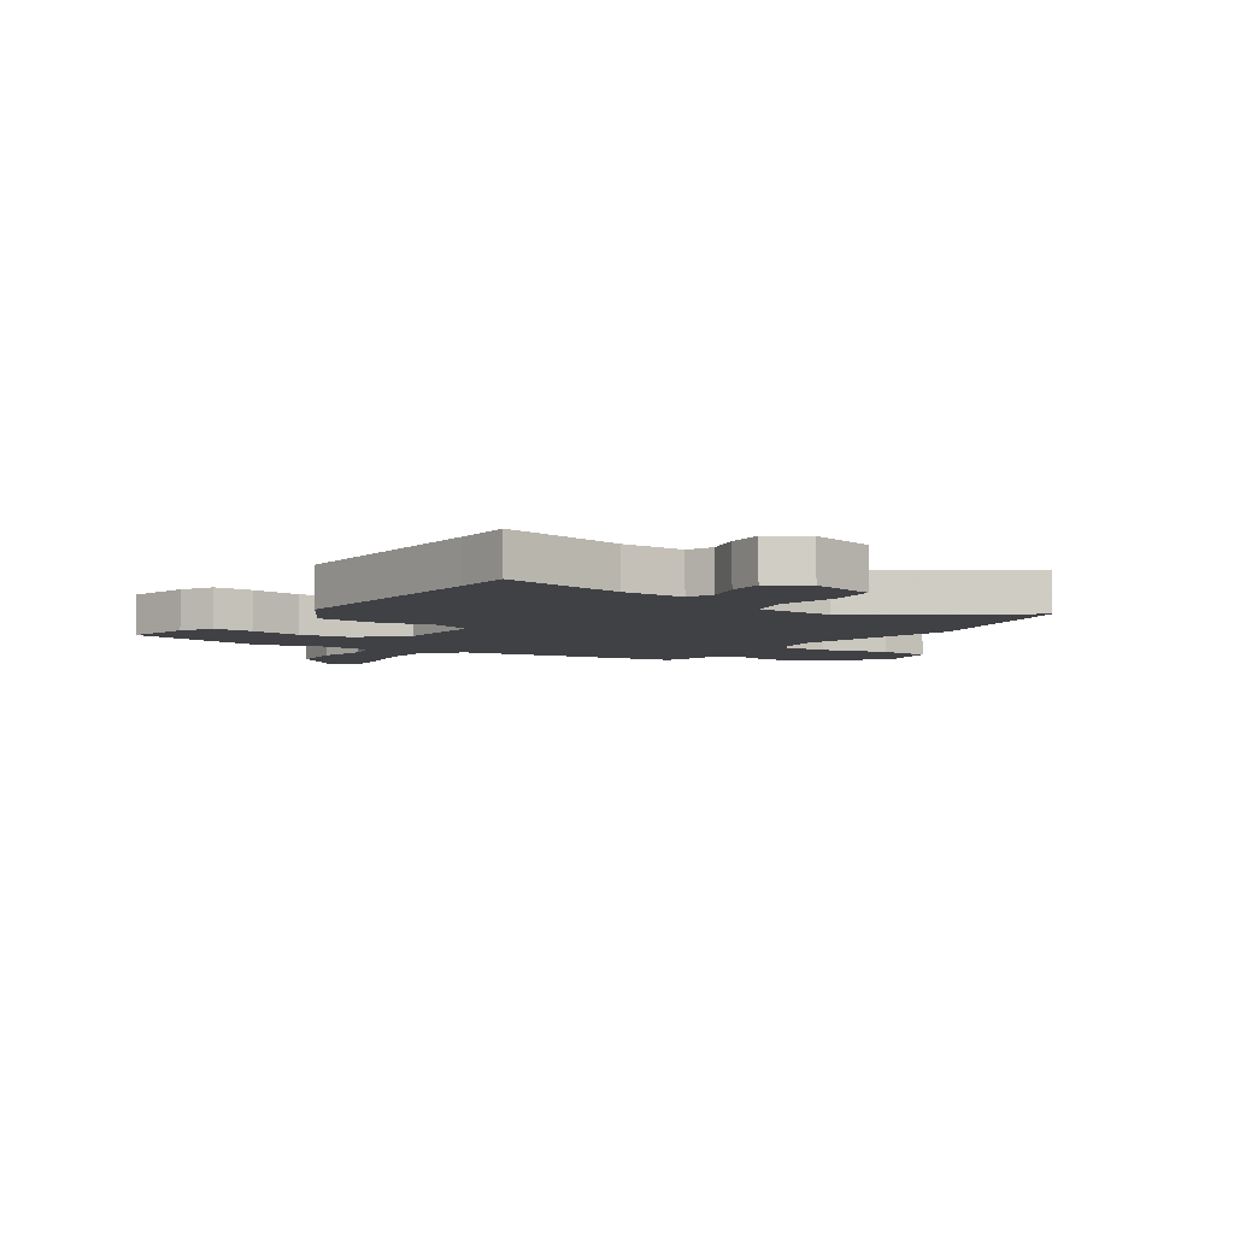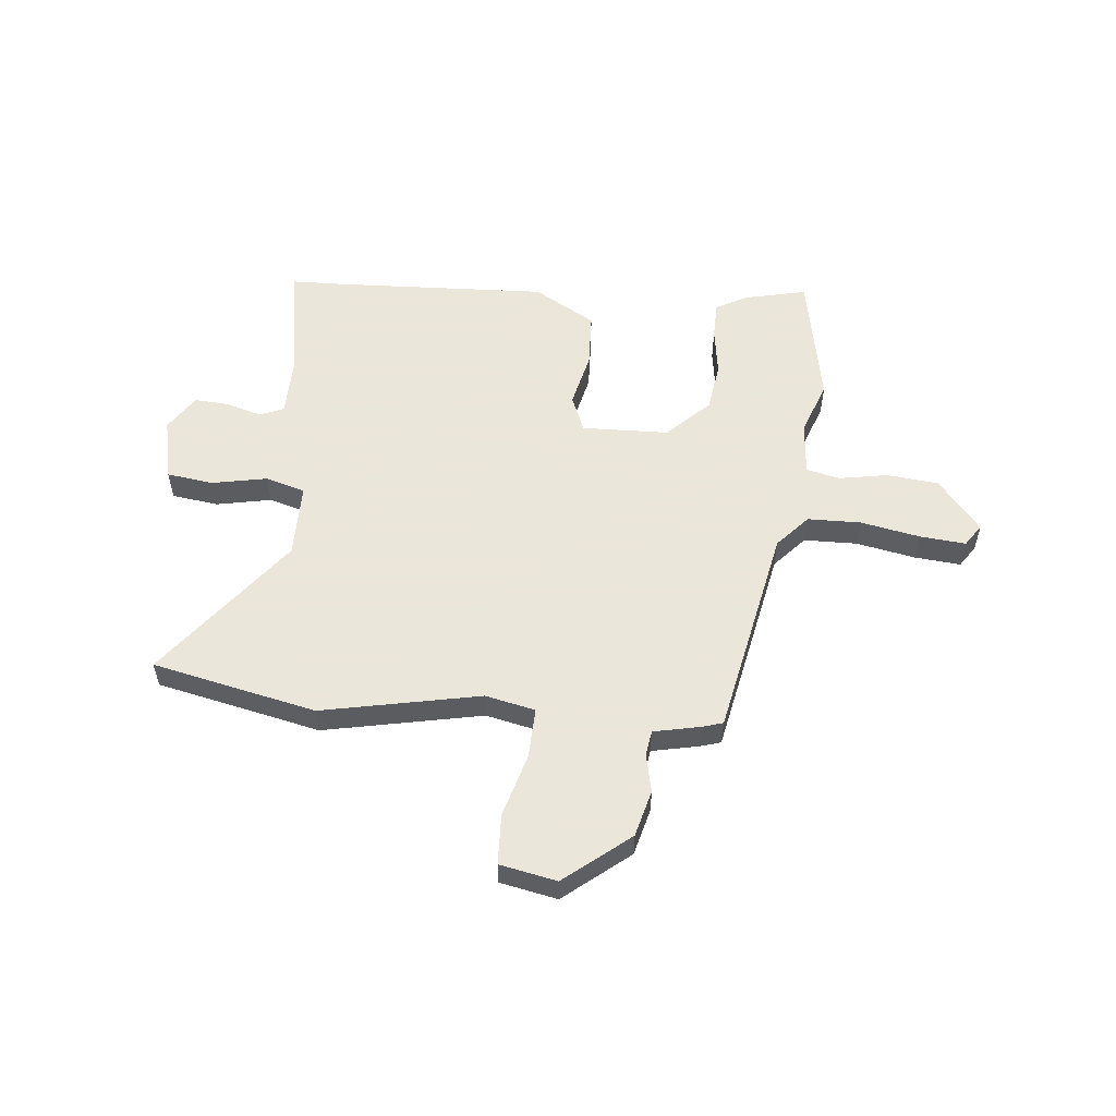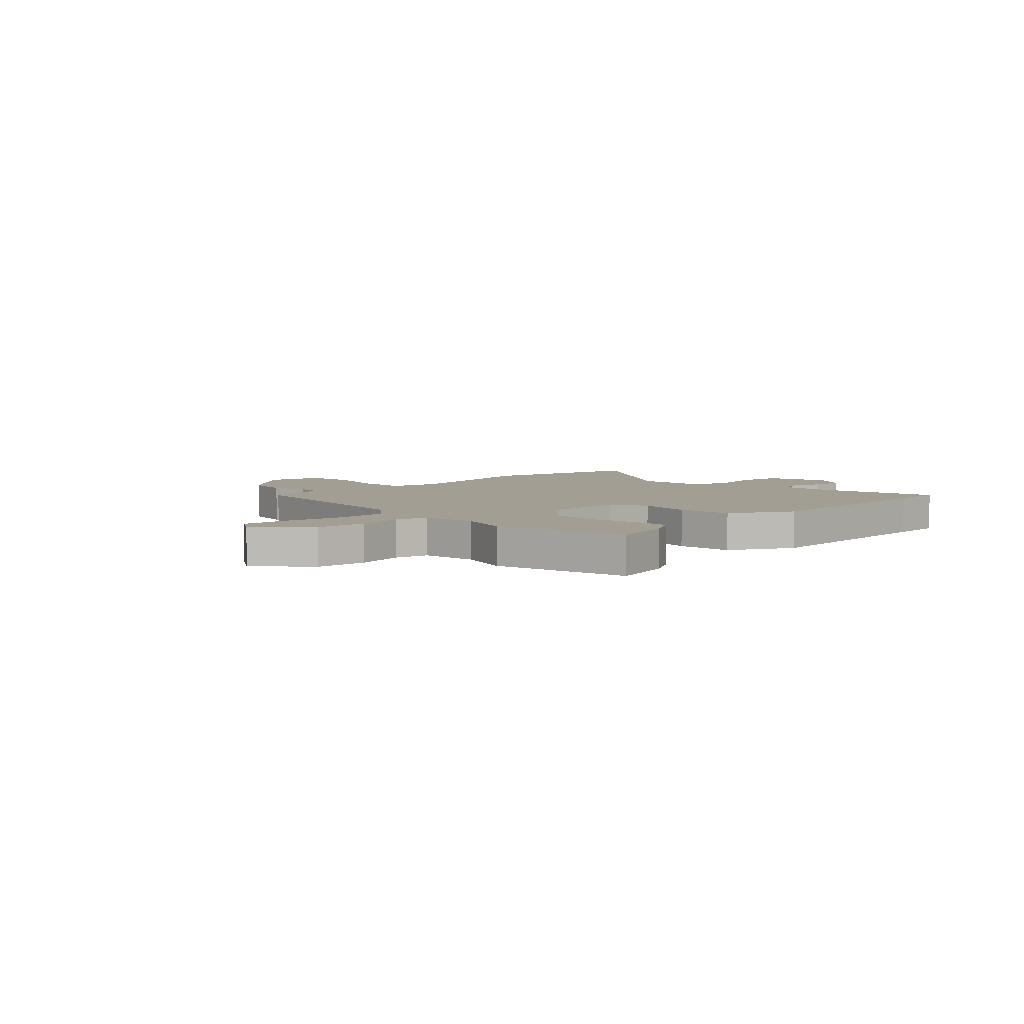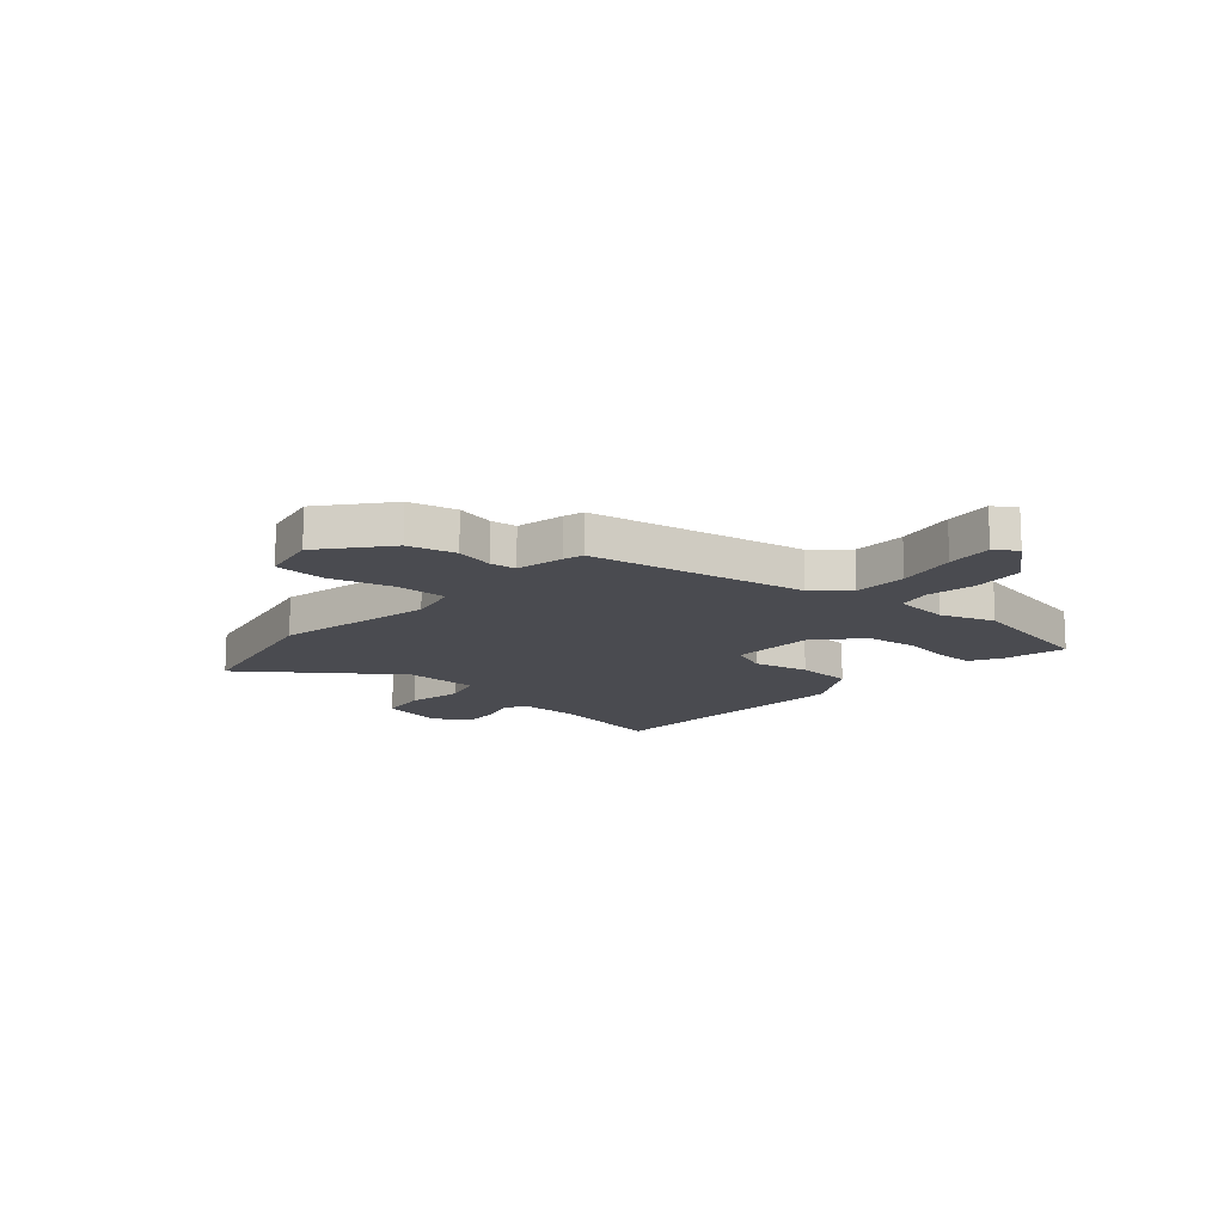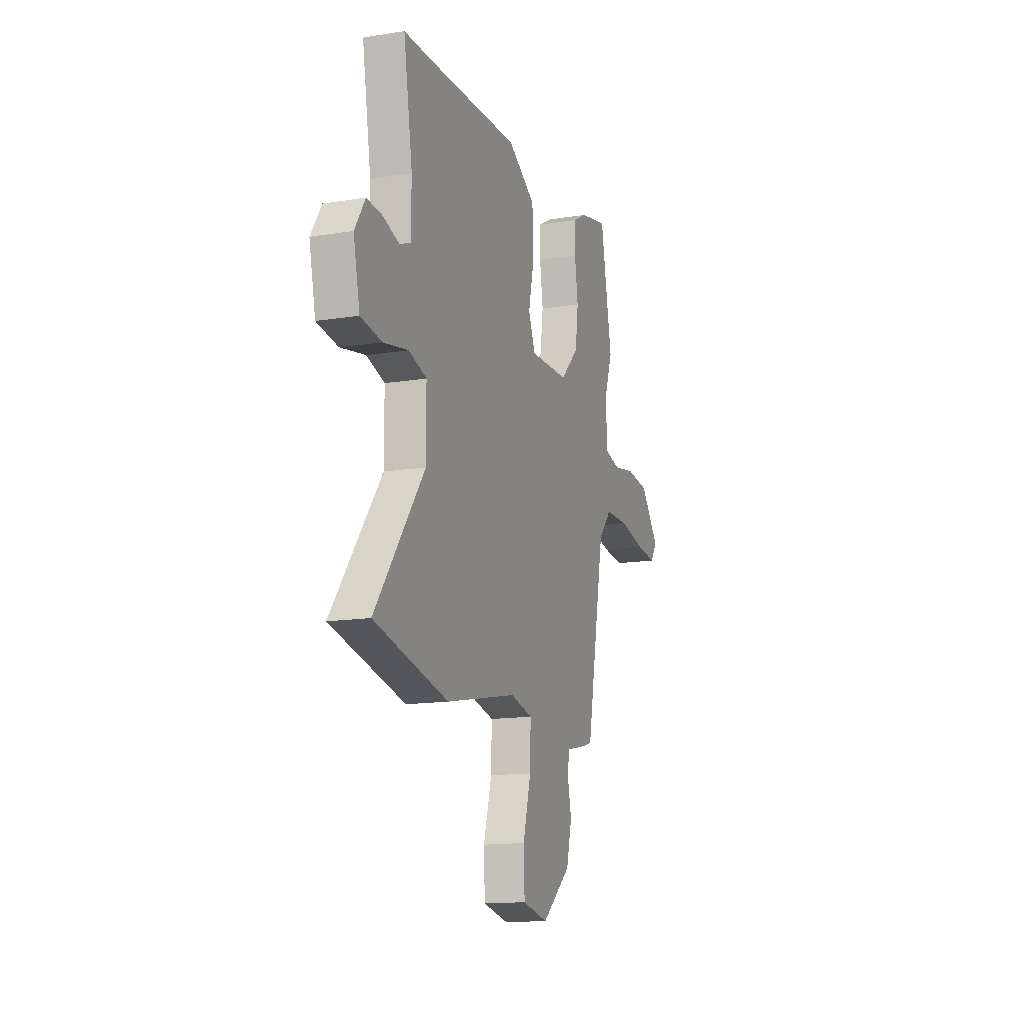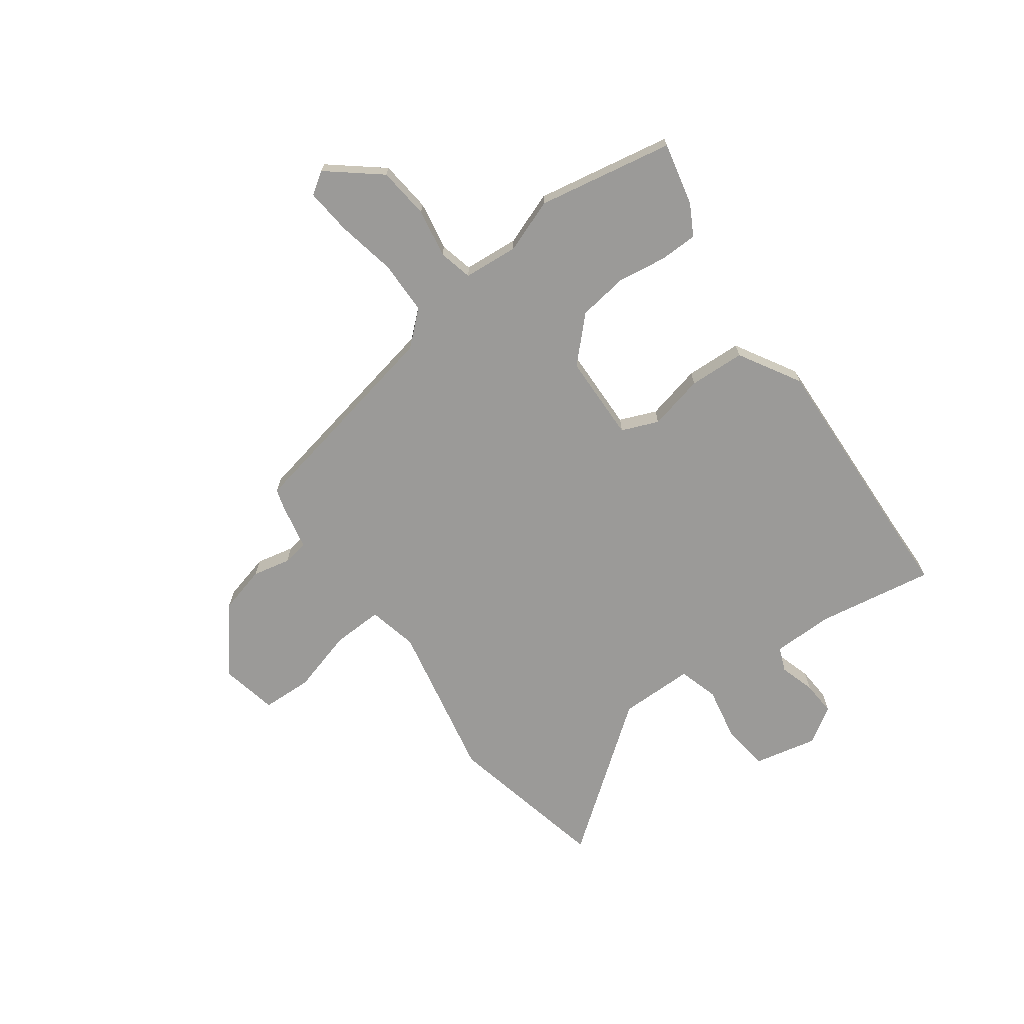
<metadata>
{"format":"obj","ext":"obj","renderer":"f3d","projection":"perspective","resolution":1024,"background":"white","views":[{"elev":-5.8,"azim":55.0,"up":"+Y"},{"elev":55.0,"azim":-174.3,"up":"+Y"},{"elev":5.2,"azim":-45.9,"up":"+Y"},{"elev":-14.4,"azim":-131.7,"up":"+Y"},{"elev":-14.7,"azim":109.1,"up":"+Z"},{"elev":-69.4,"azim":-53.7,"up":"+Y"}]}
</metadata>
<code>
v -0.535 0.07 0.316
v -0.486 0.07 0.575
v -0.366 0.07 0.547
v -0.307 0.07 0.514
v -0.306 0.07 0.442
v -0.32 0.07 0.348
v -0.307 0.07 0.253
v -0.228 0.07 0.174
v -0.062 0.07 0.169
v -0.033 0.07 0.239
v -0.057 0.07 0.345
v -0.052 0.07 0.452
v 0.066 0.07 0.52
v 0.473 0.07 0.501
v 0.576 0.07 0.498
v 0.538 0.07 0.274
v 0.539 0.07 0.158
v 0.585 0.07 0.139
v 0.653 0.07 0.159
v 0.719 0.07 0.163
v 0.763 0.07 0.094
v 0.736 0.07 -0.027
v 0.647 0.07 -0.039
v 0.542 0.07 -0.018
v 0.466 0.07 -0.04
v 0.465 0.07 -0.183
v 0.674 0.07 -0.462
v 0.361 0.07 -0.53
v 0.059 0.07 -0.468
v -0.036 0.07 -0.489
v -0.033 0.07 -0.586
v 0.001 0.07 -0.707
v -0.003 0.07 -0.804
v -0.112 0.07 -0.826
v -0.235 0.07 -0.725
v -0.258 0.07 -0.635
v -0.242 0.07 -0.562
v -0.249 0.07 -0.513
v -0.338 0.07 -0.494
v -0.377 0.07 -0.482
v -0.457 0.07 -0.074
v -0.513 0.07 -0.011
v -0.615 0.07 -0.009
v -0.728 0.07 -0.031
v -0.816 0.07 -0.039
v -0.844 0.07 0.003
v -0.763 0.07 0.101
v -0.664 0.07 0.111
v -0.571 0.07 0.094
v -0.507 0.07 0.109
v -0.498 0.07 0.214
v -0.535 0 0.316
v -0.486 0 0.575
v -0.366 0 0.547
v -0.307 0 0.514
v -0.306 0 0.442
v -0.32 0 0.348
v -0.307 0 0.253
v -0.228 0 0.174
v -0.062 0 0.169
v -0.033 0 0.239
v -0.057 0 0.345
v -0.052 0 0.452
v 0.066 0 0.52
v 0.473 0 0.501
v 0.576 0 0.498
v 0.538 0 0.274
v 0.539 0 0.158
v 0.585 0 0.139
v 0.653 0 0.159
v 0.719 0 0.163
v 0.763 0 0.094
v 0.736 0 -0.027
v 0.647 0 -0.039
v 0.542 0 -0.018
v 0.466 0 -0.04
v 0.465 0 -0.183
v 0.674 0 -0.462
v 0.361 0 -0.53
v 0.059 0 -0.468
v -0.036 0 -0.489
v -0.033 0 -0.586
v 0.001 0 -0.707
v -0.003 0 -0.804
v -0.112 0 -0.826
v -0.235 0 -0.725
v -0.258 0 -0.635
v -0.242 0 -0.562
v -0.249 0 -0.513
v -0.338 0 -0.494
v -0.377 0 -0.482
v -0.457 0 -0.074
v -0.513 0 -0.011
v -0.615 0 -0.009
v -0.728 0 -0.031
v -0.816 0 -0.039
v -0.844 0 0.003
v -0.763 0 0.101
v -0.664 0 0.111
v -0.571 0 0.094
v -0.507 0 0.109
v -0.498 0 0.214
f 47 48 49
f 46 47 49
f 45 46 49
f 44 45 49
f 43 44 49
f 42 43 49 50
f 41 42 50 51
f 40 41 51
f 39 40 51
f 38 39 51
f 35 36 37
f 34 35 37
f 33 34 37
f 32 33 37
f 31 32 37
f 30 31 37 38
f 29 30 38 51
f 29 51 1
f 28 29 1
f 27 28 1
f 26 27 1
f 22 23 24
f 21 22 24
f 20 21 24
f 19 20 24
f 18 19 24
f 17 18 24 25
f 16 17 25
f 14 15 16 25
f 13 14 25
f 12 13 25
f 11 12 25
f 10 11 25
f 9 10 25 26
f 4 5 6
f 3 4 6
f 2 3 6
f 1 2 6
f 1 6 7
f 8 9 26
f 8 26 1
f 1 7 8
f 100 99 98
f 100 98 97
f 100 97 96
f 100 96 95
f 100 95 94
f 101 100 94 93
f 102 101 93 92
f 102 92 91
f 102 91 90
f 102 90 89
f 88 87 86
f 88 86 85
f 88 85 84
f 88 84 83
f 88 83 82
f 89 88 82 81
f 102 89 81 80
f 52 102 80
f 52 80 79
f 52 79 78
f 52 78 77
f 75 74 73
f 75 73 72
f 75 72 71
f 75 71 70
f 75 70 69
f 76 75 69 68
f 76 68 67
f 76 67 66 65
f 76 65 64
f 76 64 63
f 76 63 62
f 76 62 61
f 77 76 61 60
f 57 56 55
f 57 55 54
f 57 54 53
f 57 53 52
f 58 57 52
f 77 60 59
f 52 77 59
f 59 58 52
f 1 52 53 2
f 2 53 54 3
f 3 54 55 4
f 4 55 56 5
f 5 56 57 6
f 6 57 58 7
f 7 58 59 8
f 8 59 60 9
f 9 60 61 10
f 10 61 62 11
f 11 62 63 12
f 12 63 64 13
f 13 64 65 14
f 14 65 66 15
f 15 66 67 16
f 16 67 68 17
f 17 68 69 18
f 18 69 70 19
f 19 70 71 20
f 20 71 72 21
f 21 72 73 22
f 22 73 74 23
f 23 74 75 24
f 24 75 76 25
f 25 76 77 26
f 26 77 78 27
f 27 78 79 28
f 28 79 80 29
f 29 80 81 30
f 30 81 82 31
f 31 82 83 32
f 32 83 84 33
f 33 84 85 34
f 34 85 86 35
f 35 86 87 36
f 36 87 88 37
f 37 88 89 38
f 38 89 90 39
f 39 90 91 40
f 40 91 92 41
f 41 92 93 42
f 42 93 94 43
f 43 94 95 44
f 44 95 96 45
f 45 96 97 46
f 46 97 98 47
f 47 98 99 48
f 48 99 100 49
f 49 100 101 50
f 50 101 102 51
f 51 102 52 1

</code>
